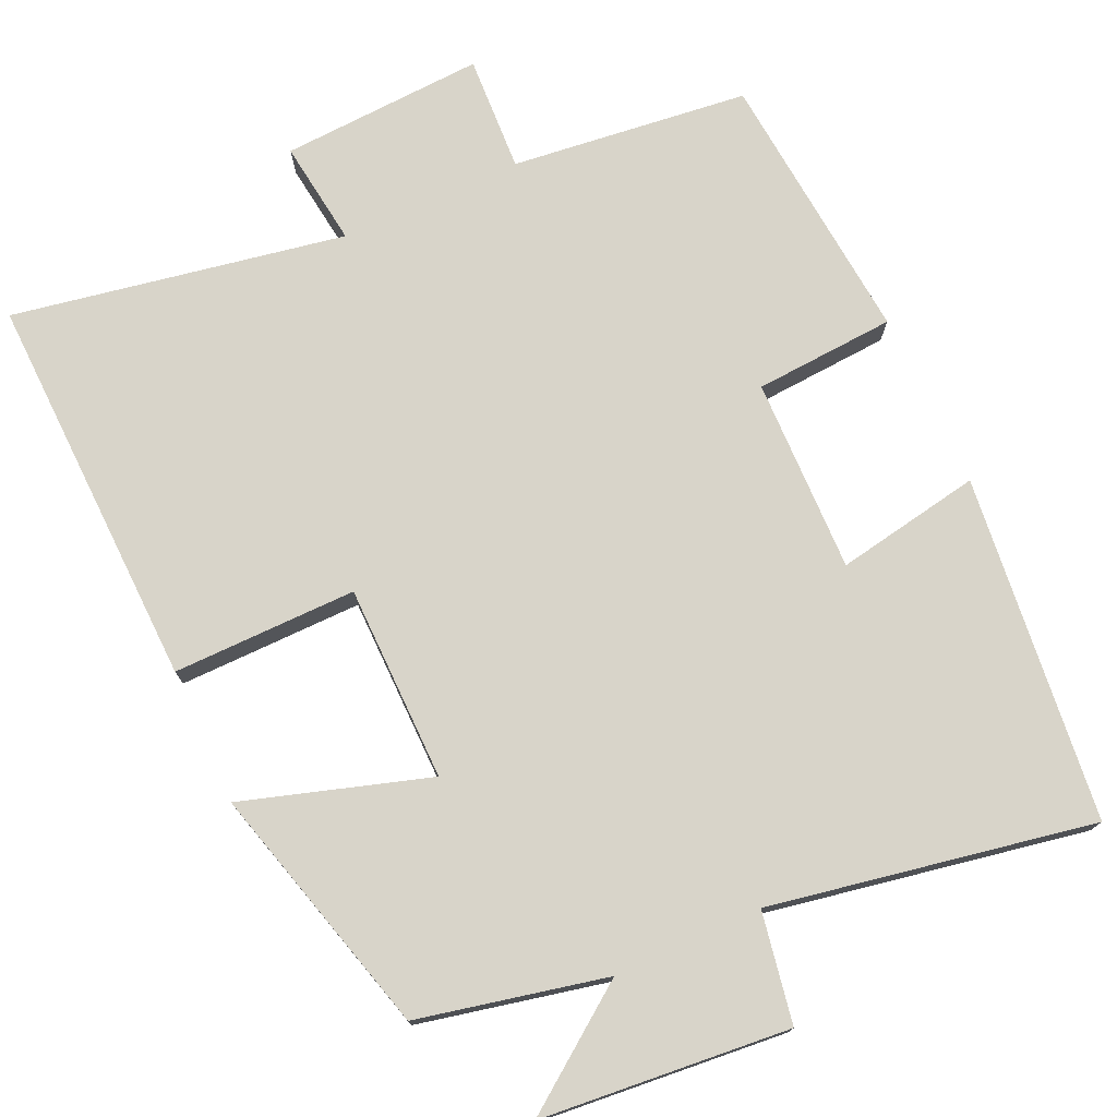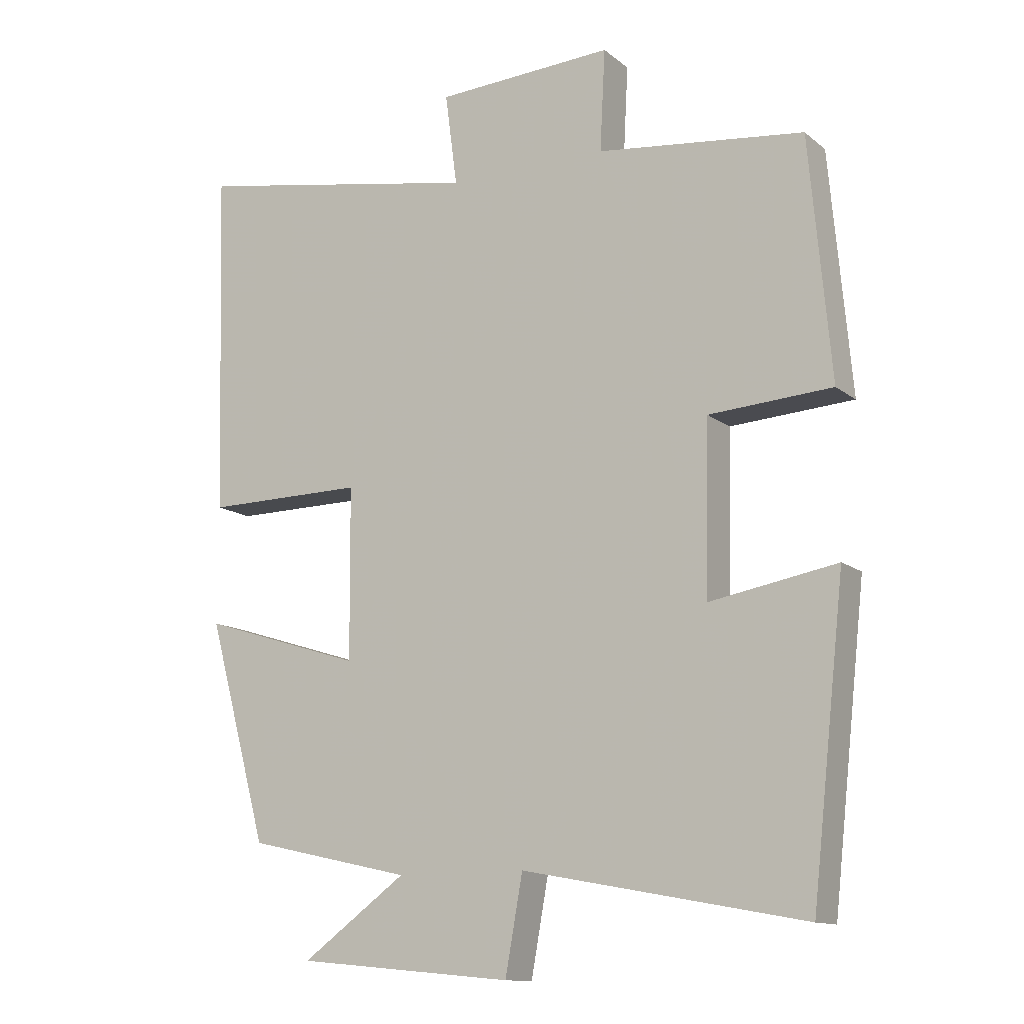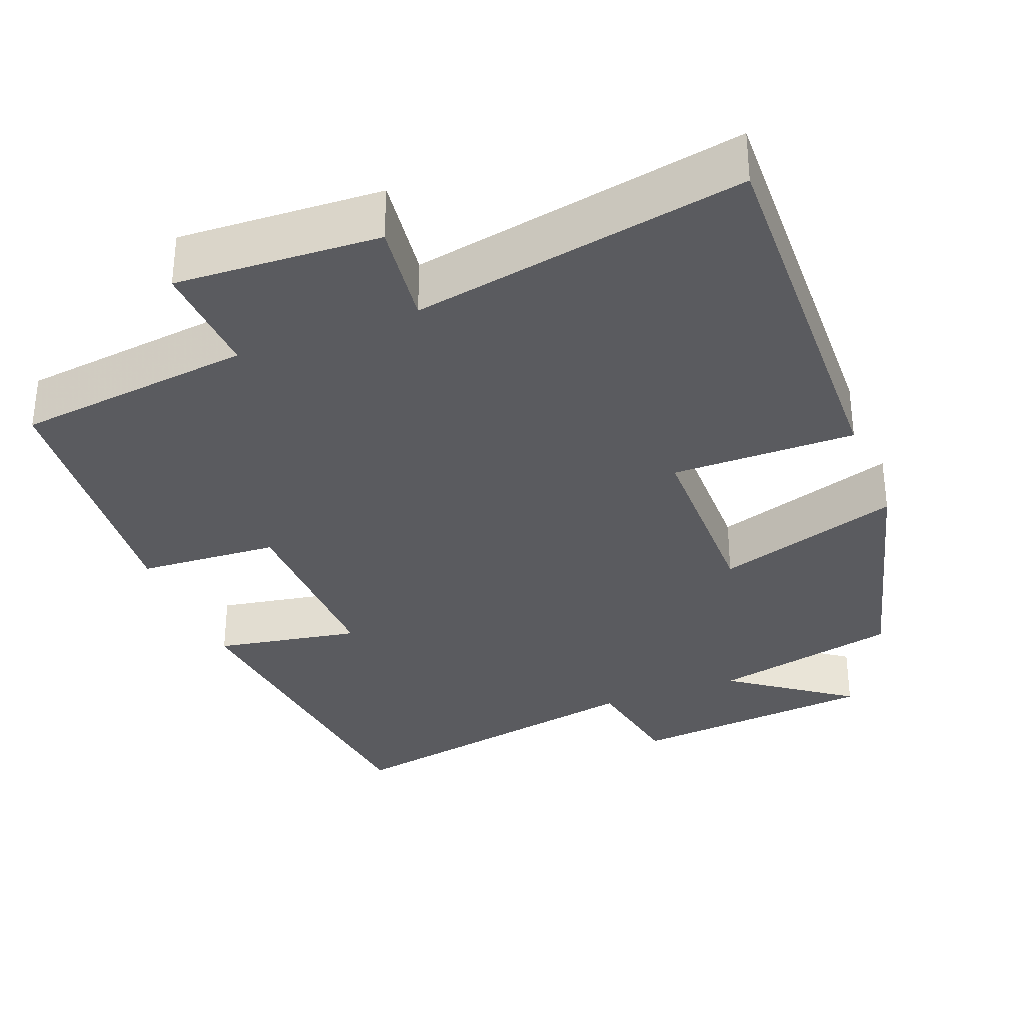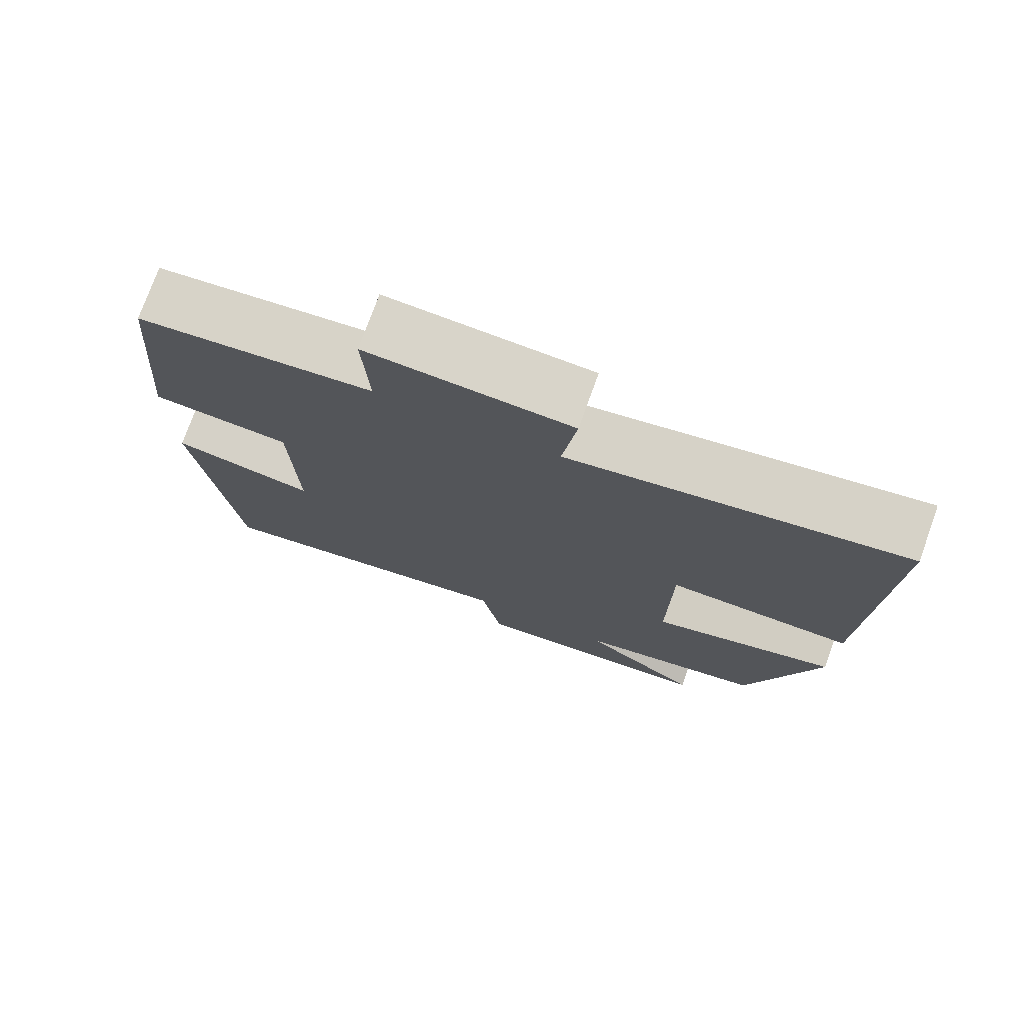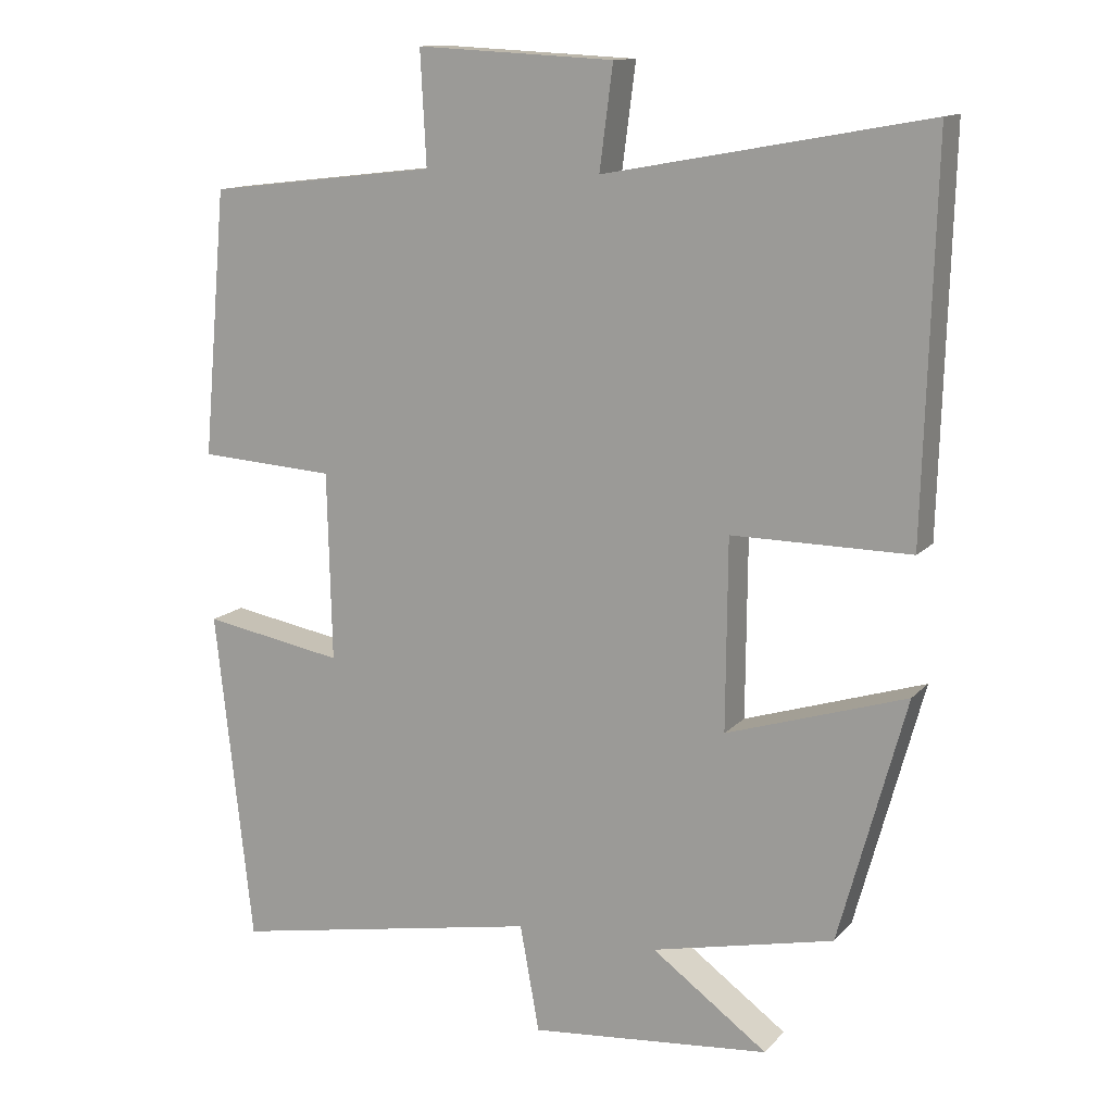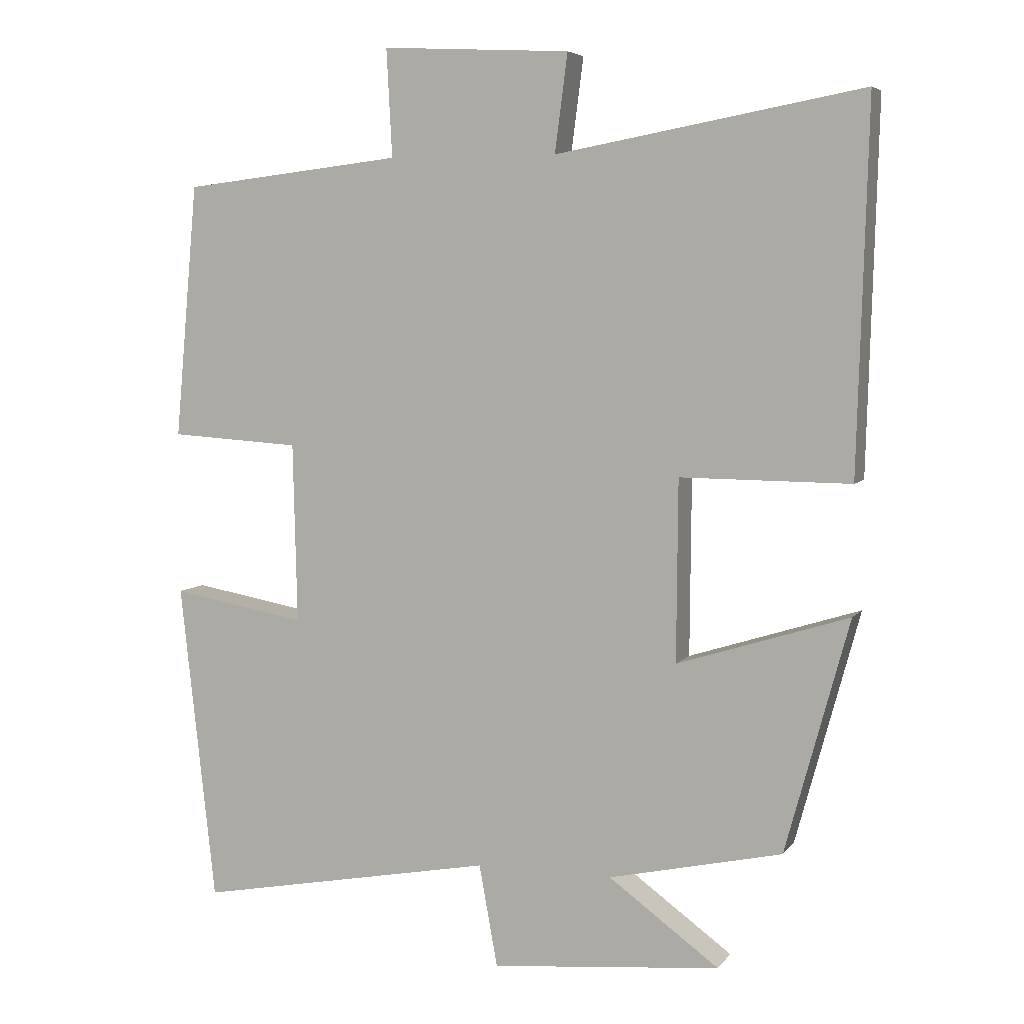
<metadata>
{"format":"obj","ext":"obj","renderer":"f3d","projection":"perspective","resolution":1024,"background":"white","views":[{"elev":75.3,"azim":155.4,"up":"+Y"},{"elev":-12.8,"azim":-149.5,"up":"+Z"},{"elev":-33.3,"azim":21.4,"up":"+Y"},{"elev":75.7,"azim":19.8,"up":"+Z"},{"elev":12.9,"azim":25.2,"up":"+Z"},{"elev":5.7,"azim":19.6,"up":"+Z"}]}
</metadata>
<code>
v -0.468 0.07 0.464
v -0.158 0.07 0.5
v -0.166 0.07 0.652
v 0.1 0.07 0.638
v 0.082 0.07 0.5
v 0.515 0.07 0.579
v 0.5 0.07 0.061
v 0.26 0.07 0.063
v 0.258 0.07 -0.193
v 0.5 0.07 -0.117
v 0.41 0.07 -0.446
v 0.165 0.07 -0.5
v 0.321 0.07 -0.614
v -0.003 0.07 -0.644
v -0.029 0.07 -0.5
v -0.45 0.07 -0.578
v -0.5 0.07 -0.127
v -0.31 0.07 -0.161
v -0.316 0.07 0.093
v -0.5 0.07 0.105
v -0.468 0 0.464
v -0.158 0 0.5
v -0.166 0 0.652
v 0.1 0 0.638
v 0.082 0 0.5
v 0.515 0 0.579
v 0.5 0 0.061
v 0.26 0 0.063
v 0.258 0 -0.193
v 0.5 0 -0.117
v 0.41 0 -0.446
v 0.165 0 -0.5
v 0.321 0 -0.614
v -0.003 0 -0.644
v -0.029 0 -0.5
v -0.45 0 -0.578
v -0.5 0 -0.127
v -0.31 0 -0.161
v -0.316 0 0.093
v -0.5 0 0.105
f 19 20 1 2
f 18 19 2
f 15 16 17 18
f 15 18 2
f 12 13 14 15
f 11 12 15
f 10 11 15
f 9 10 15
f 15 2 3
f 9 15 3
f 8 9 3
f 5 6 7 8
f 5 8 3
f 3 4 5
f 22 21 40 39
f 22 39 38
f 38 37 36 35
f 22 38 35
f 35 34 33 32
f 35 32 31
f 35 31 30
f 35 30 29
f 23 22 35
f 23 35 29
f 23 29 28
f 28 27 26 25
f 23 28 25
f 25 24 23
f 1 21 22 2
f 2 22 23 3
f 3 23 24 4
f 4 24 25 5
f 5 25 26 6
f 6 26 27 7
f 7 27 28 8
f 8 28 29 9
f 9 29 30 10
f 10 30 31 11
f 11 31 32 12
f 12 32 33 13
f 13 33 34 14
f 14 34 35 15
f 15 35 36 16
f 16 36 37 17
f 17 37 38 18
f 18 38 39 19
f 19 39 40 20
f 20 40 21 1

</code>
